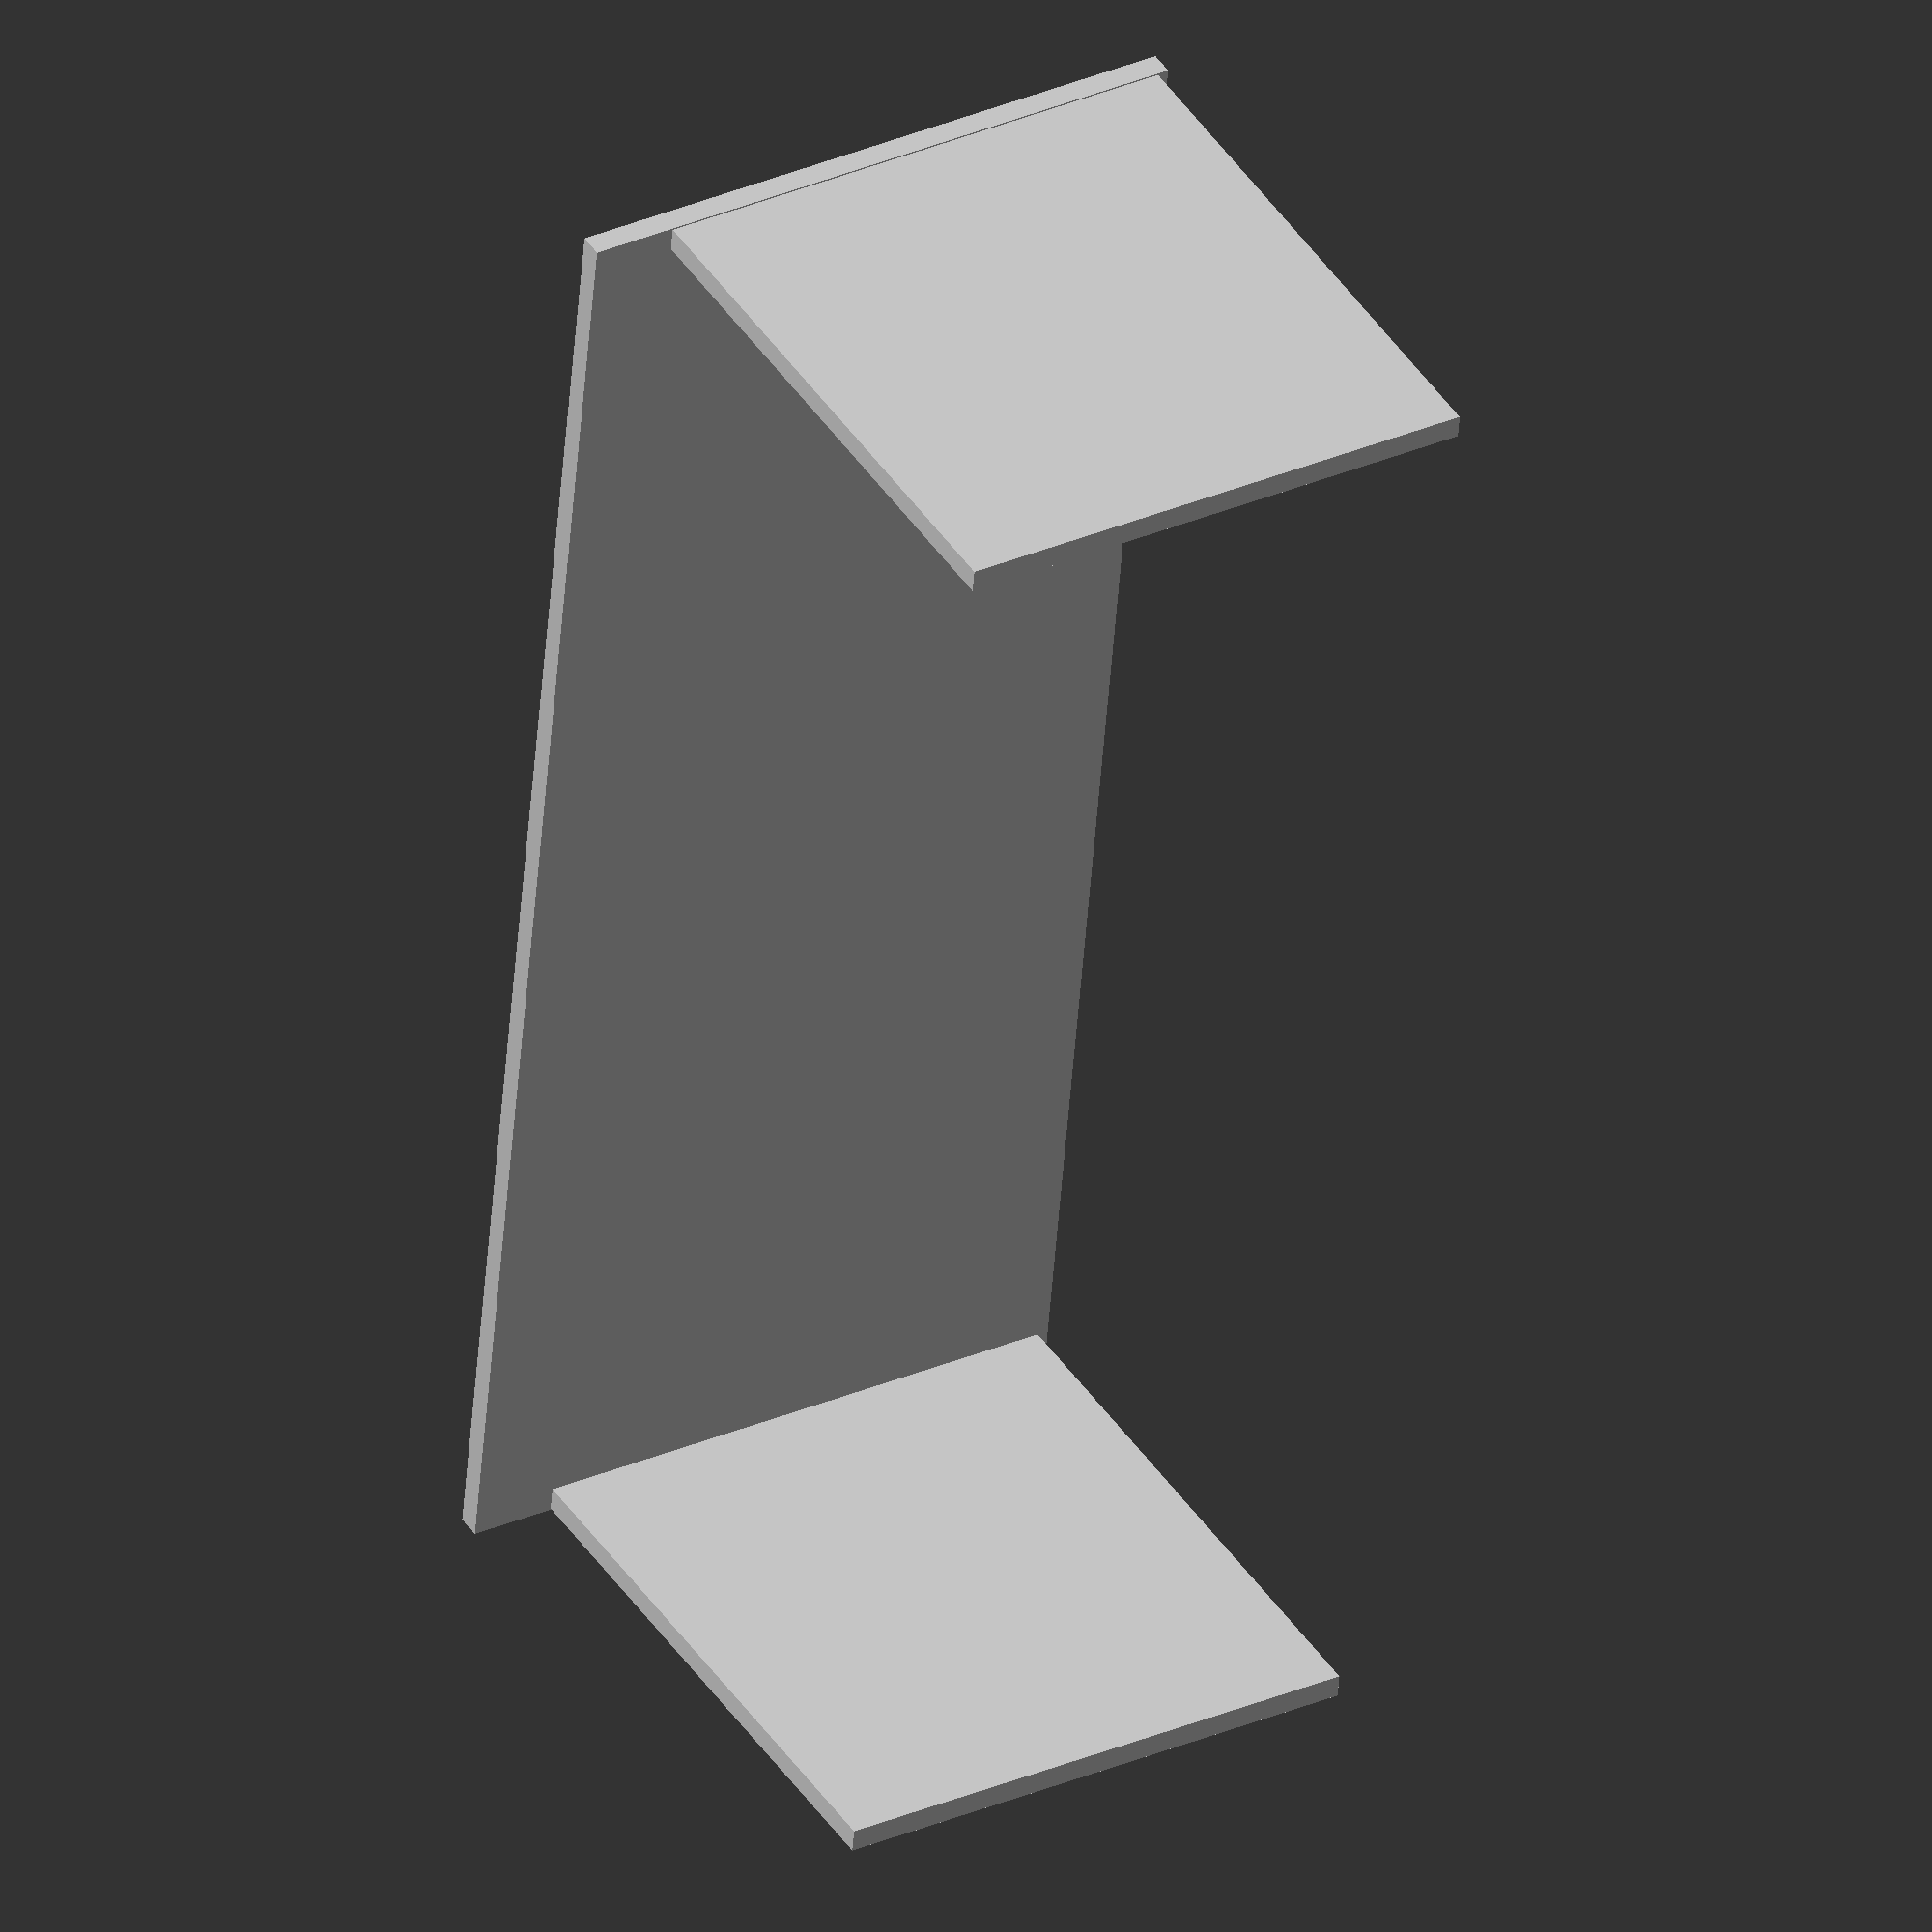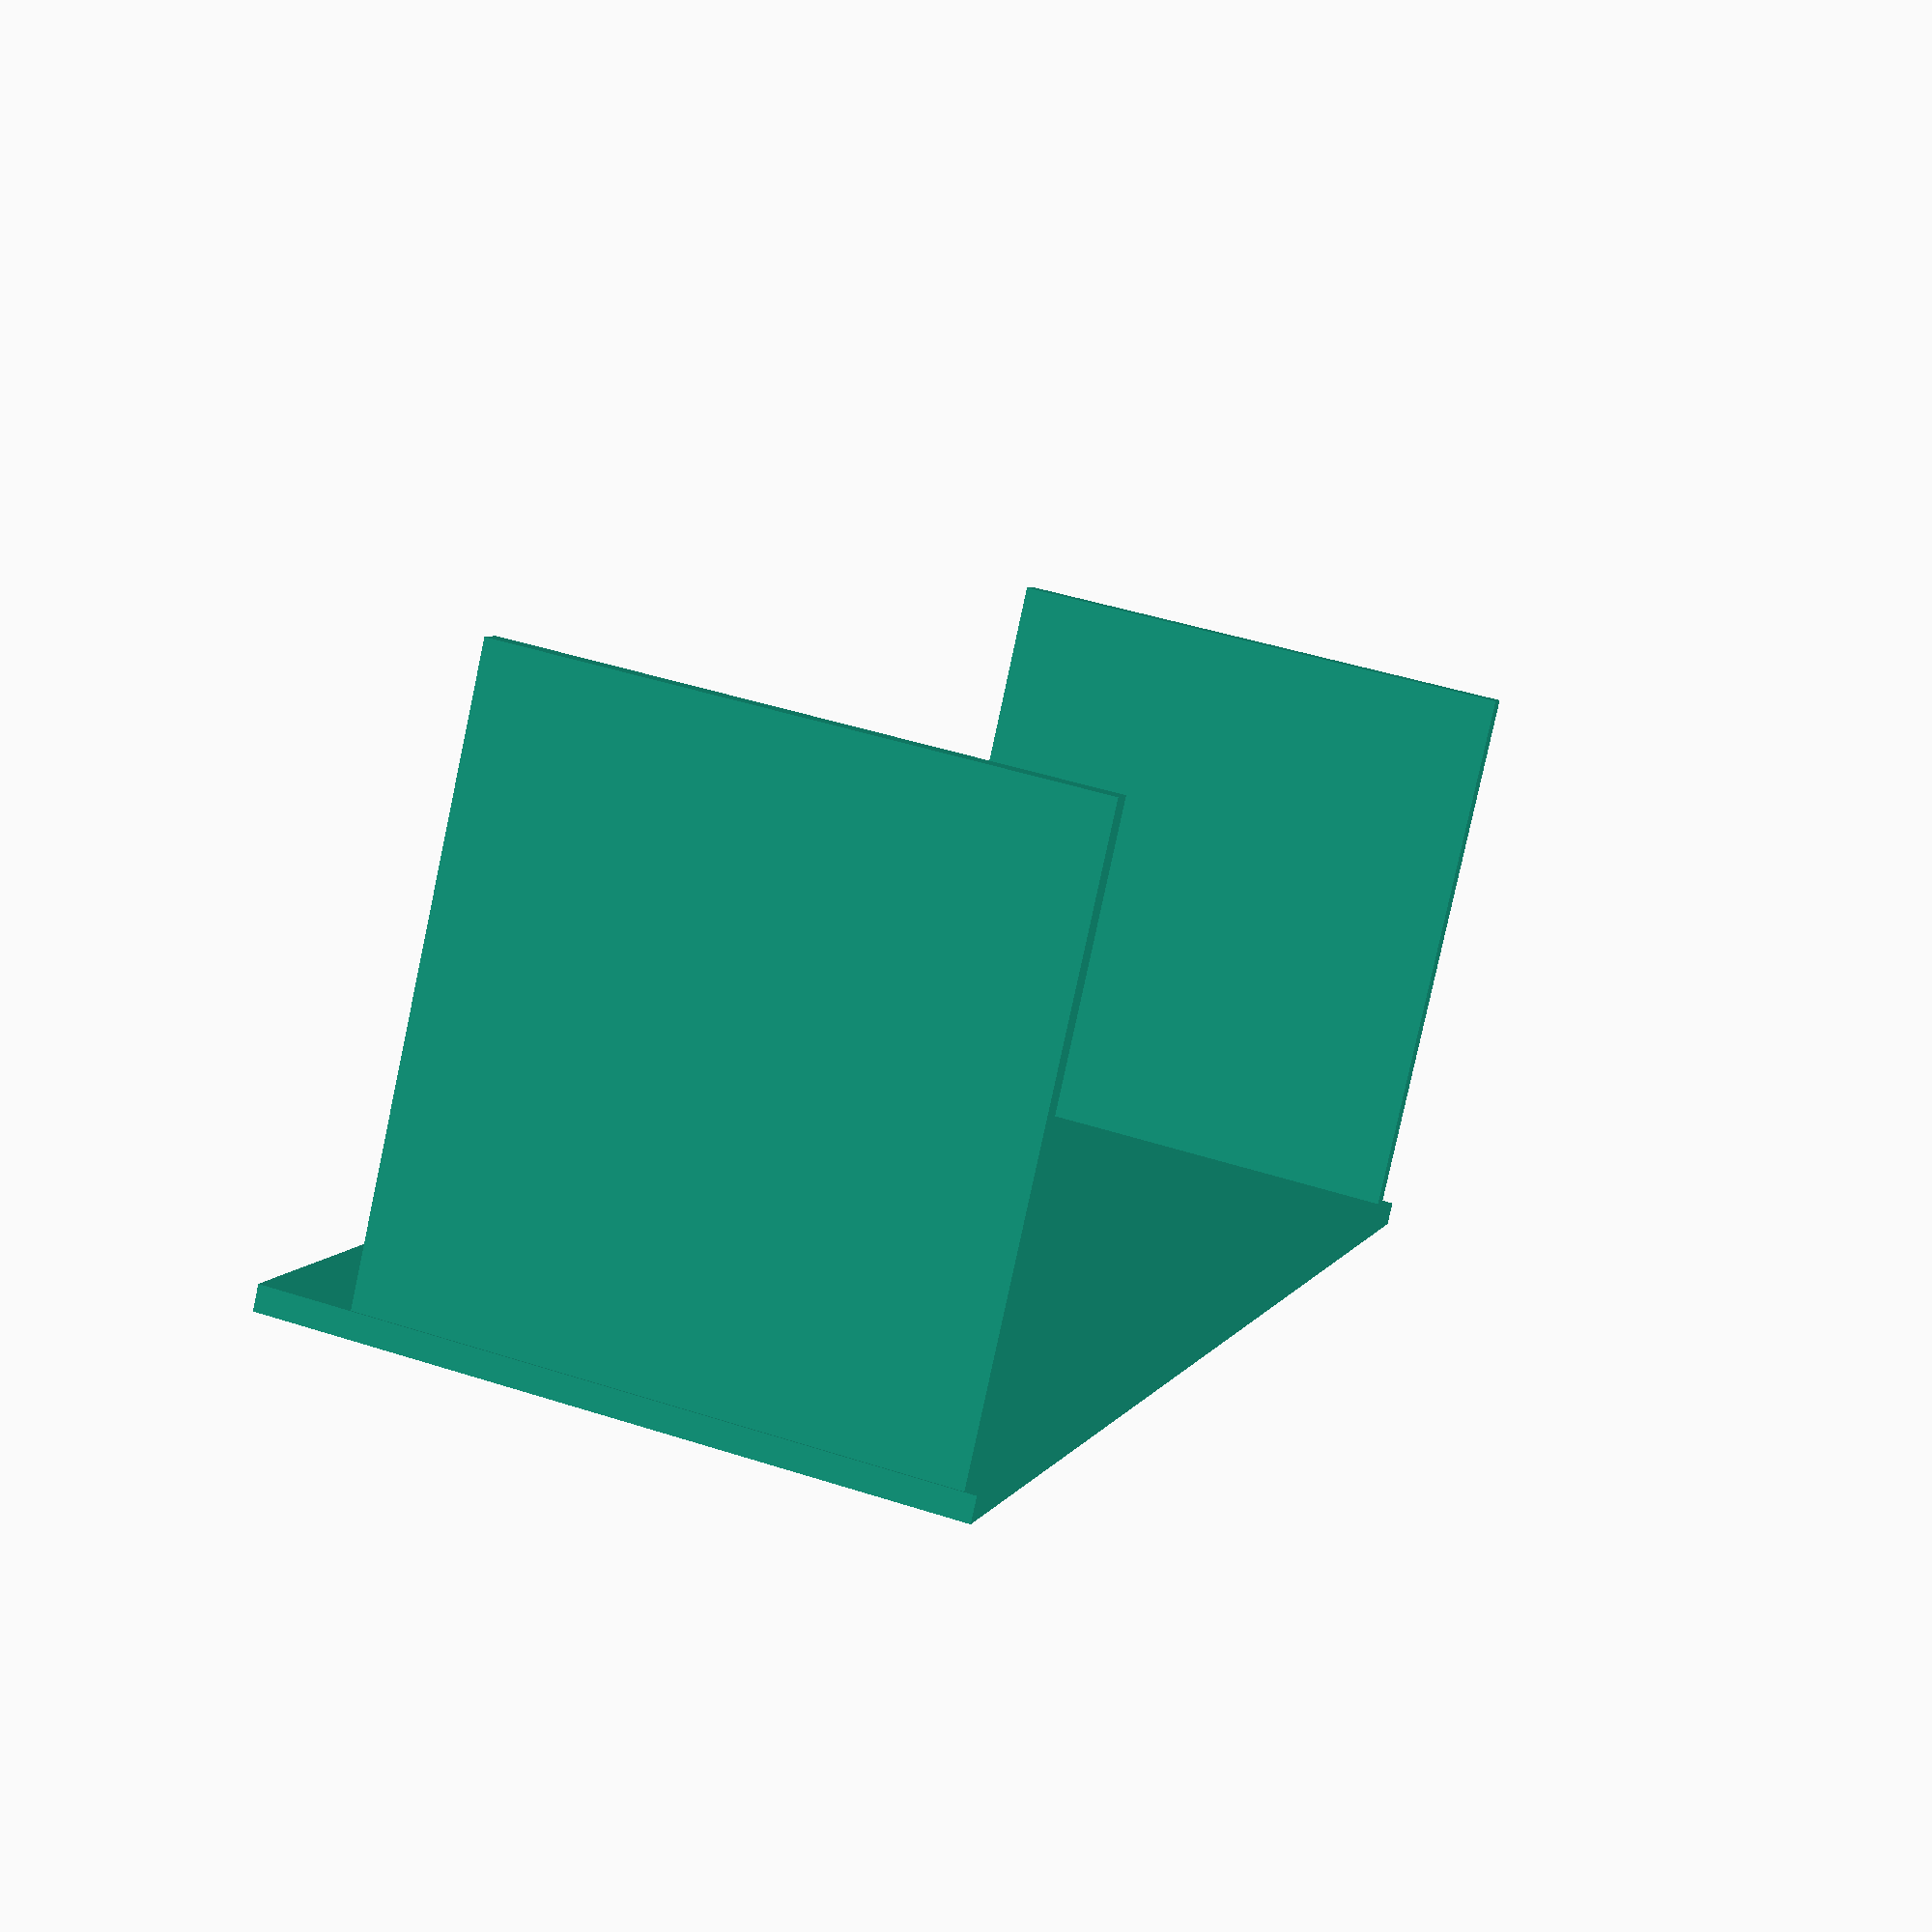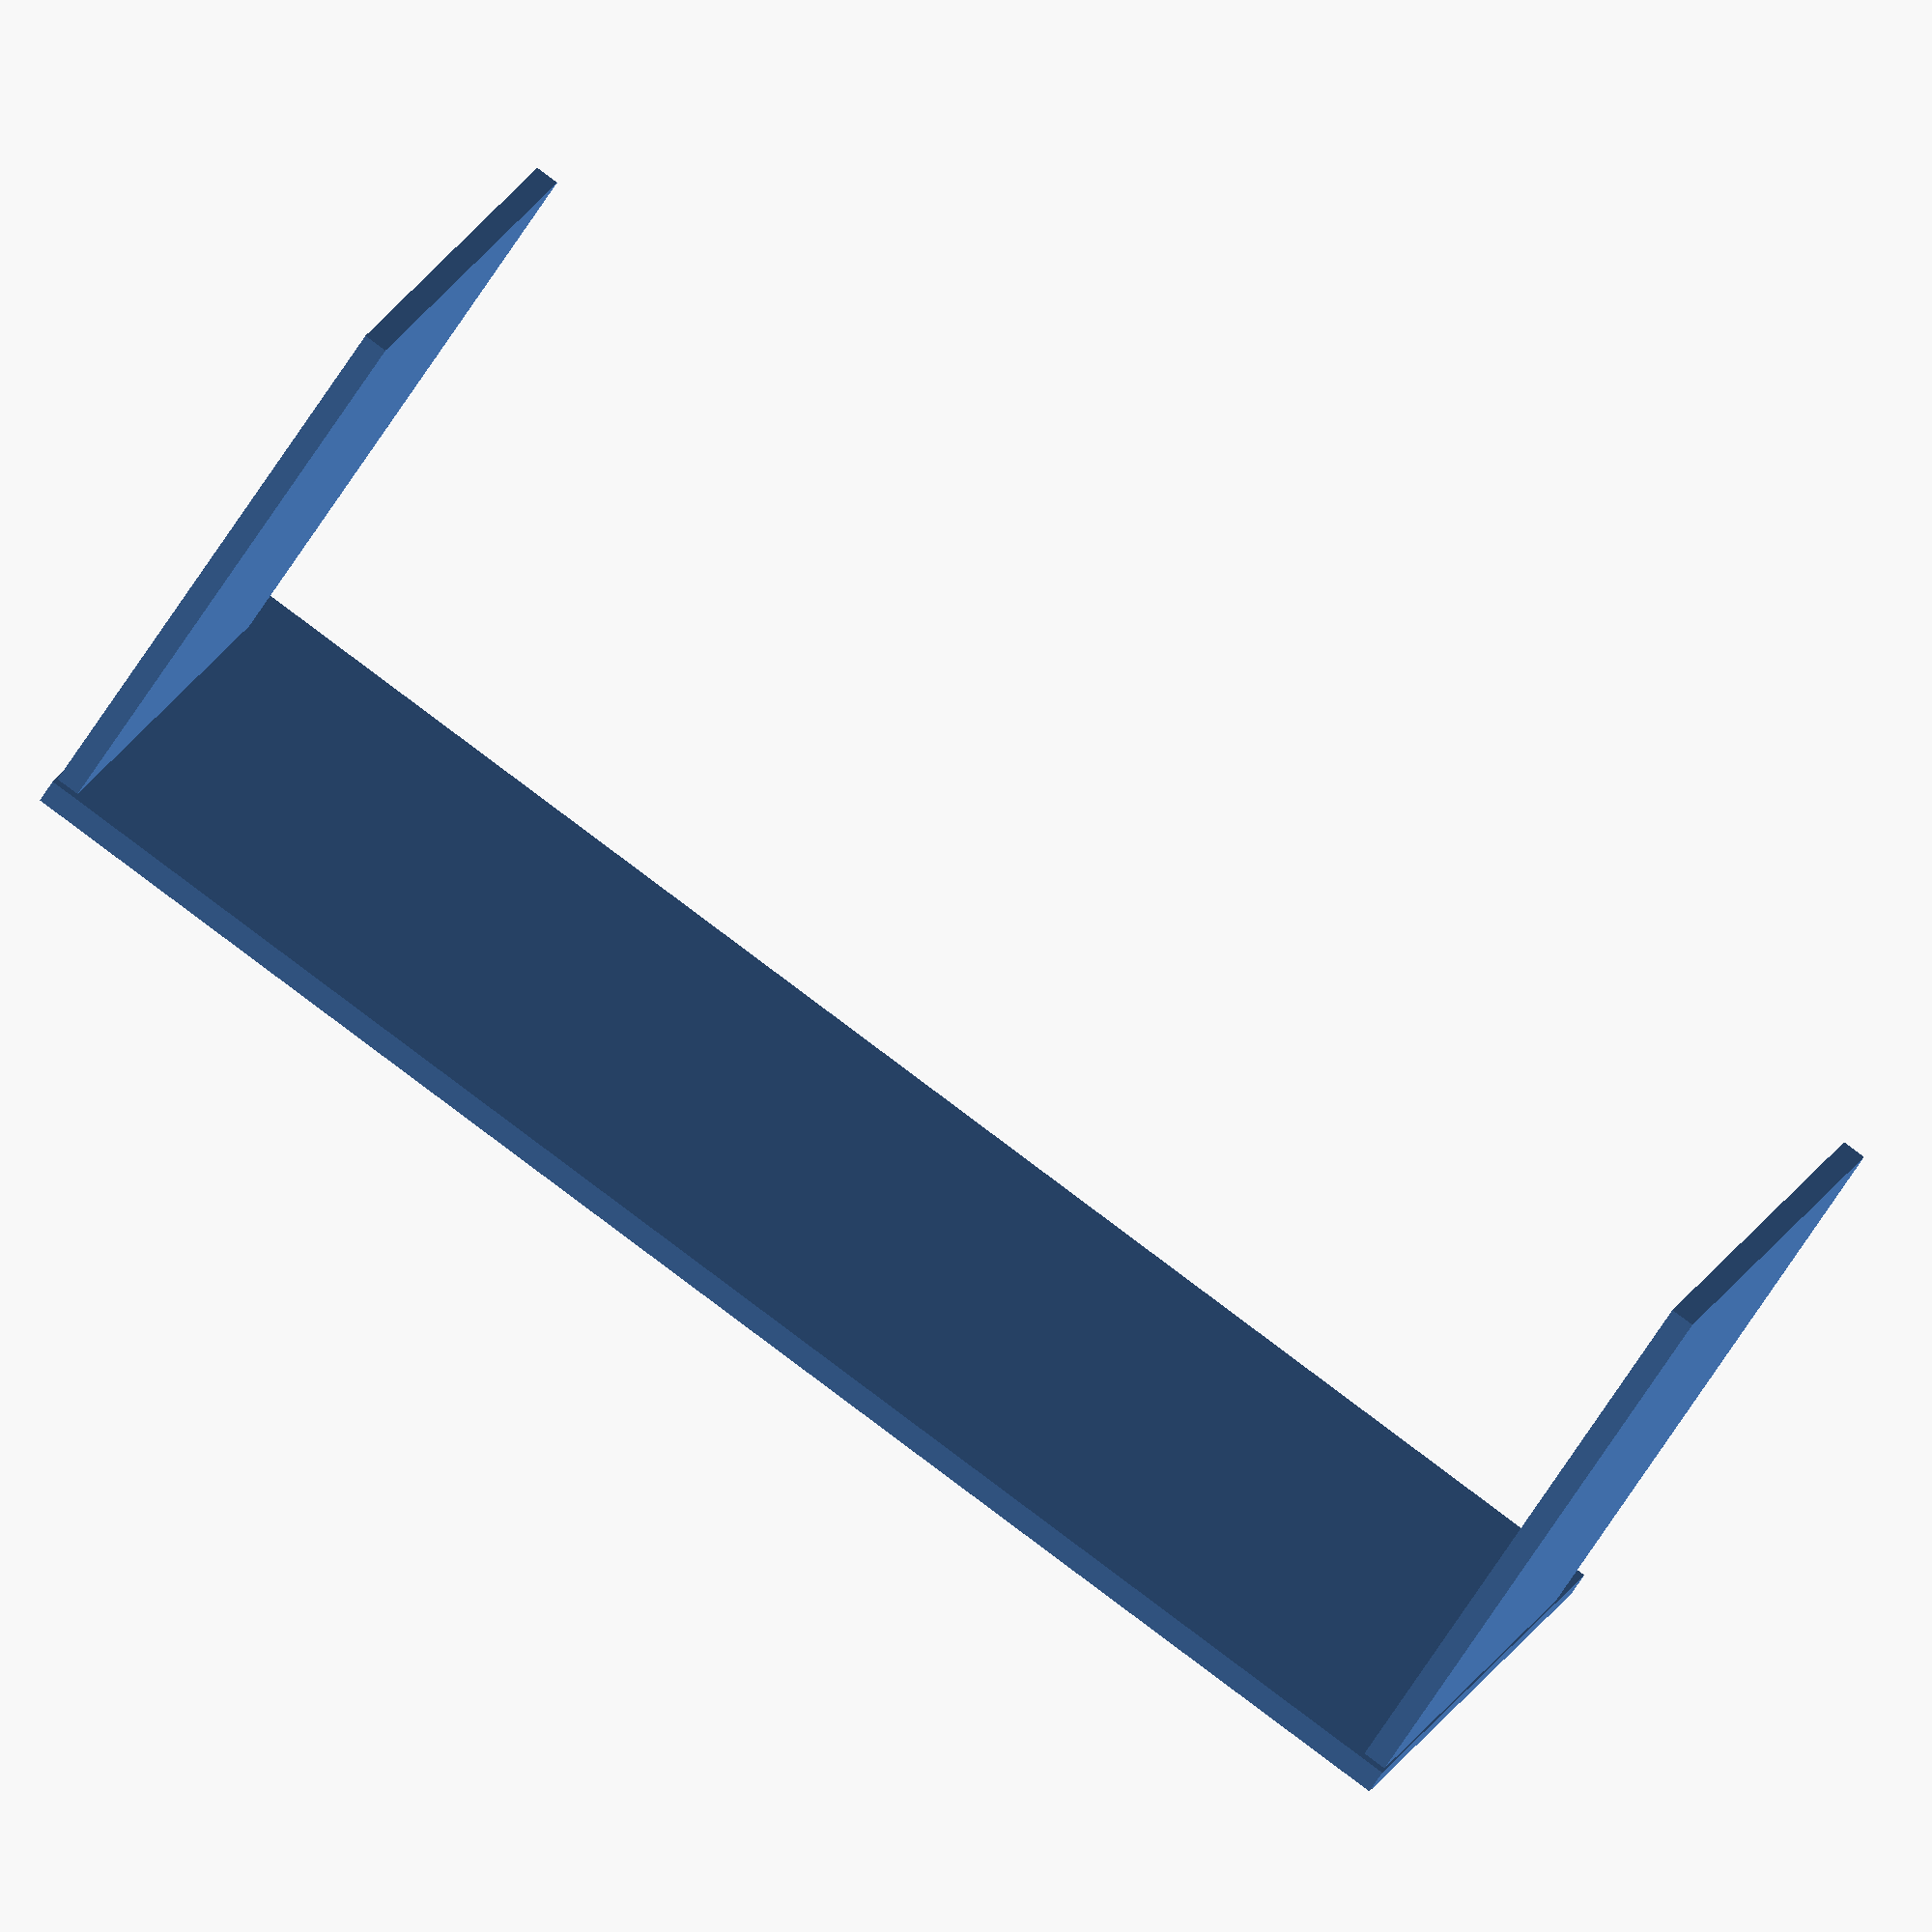
<openscad>


module a() { 
    translate([(800 - 680) / -2 + 14, 2000 / 2 - 15 - 2, -730/2]) cube([680, 30, 730], true);
};

scale([0.001, 0.001, 0.001]){

translate([0,0,730/1]) {

cube([800, 2000, 30], true);


a();
mirror([0,1,0]) a();

}

}
</openscad>
<views>
elev=318.1 azim=355.1 roll=149.5 proj=o view=wireframe
elev=260.3 azim=162.7 roll=12.1 proj=p view=wireframe
elev=240.7 azim=69.2 roll=31.2 proj=o view=solid
</views>
